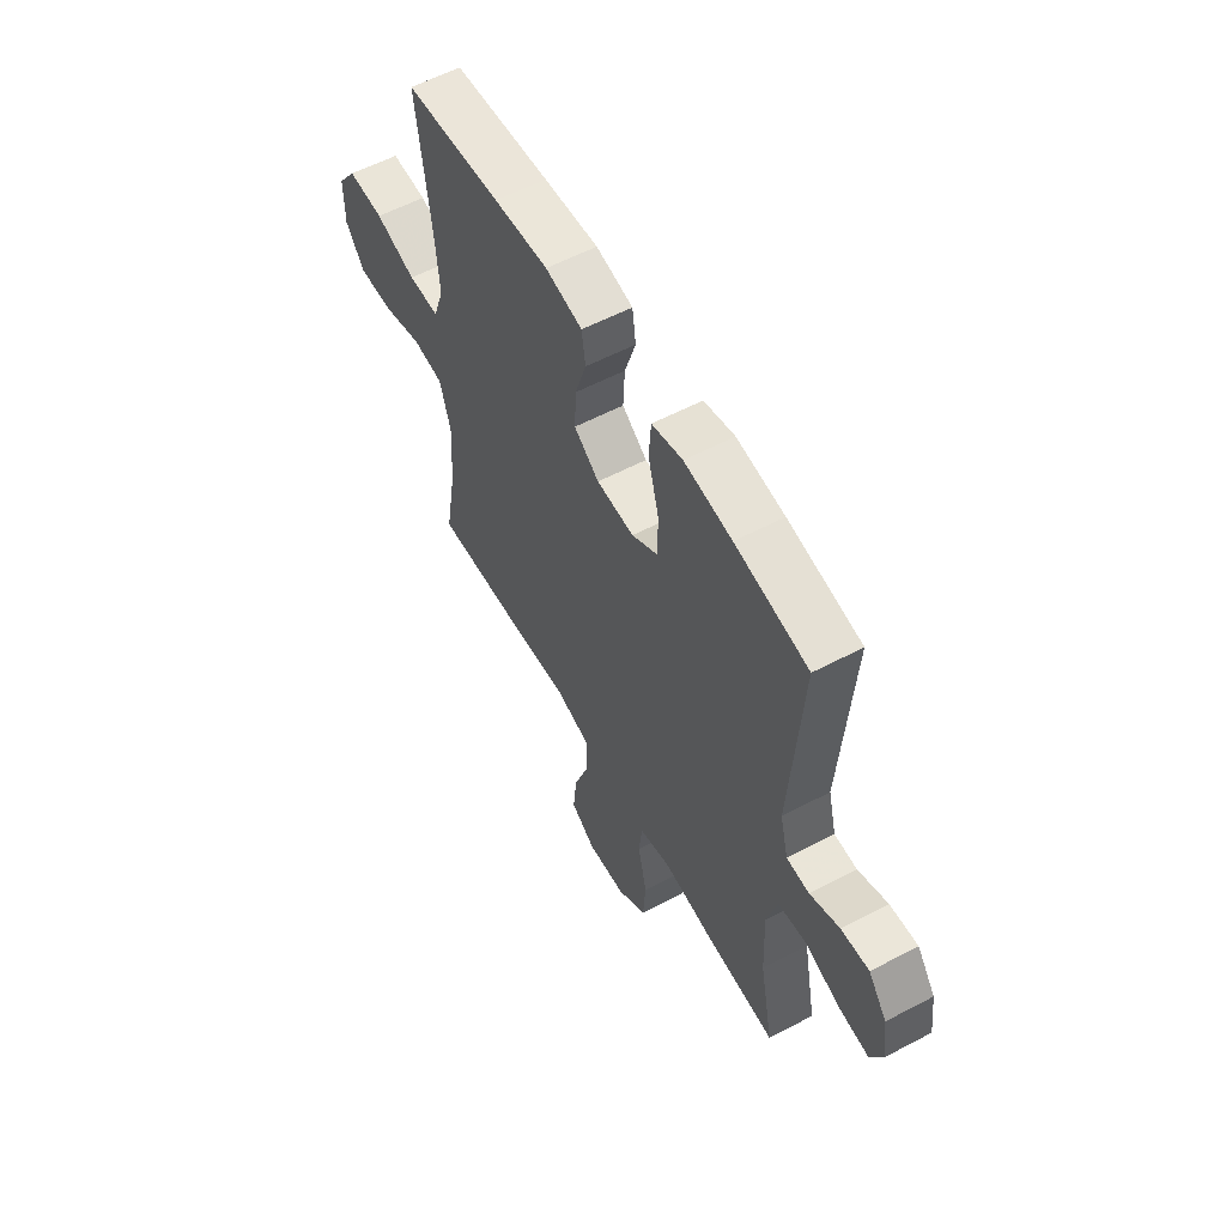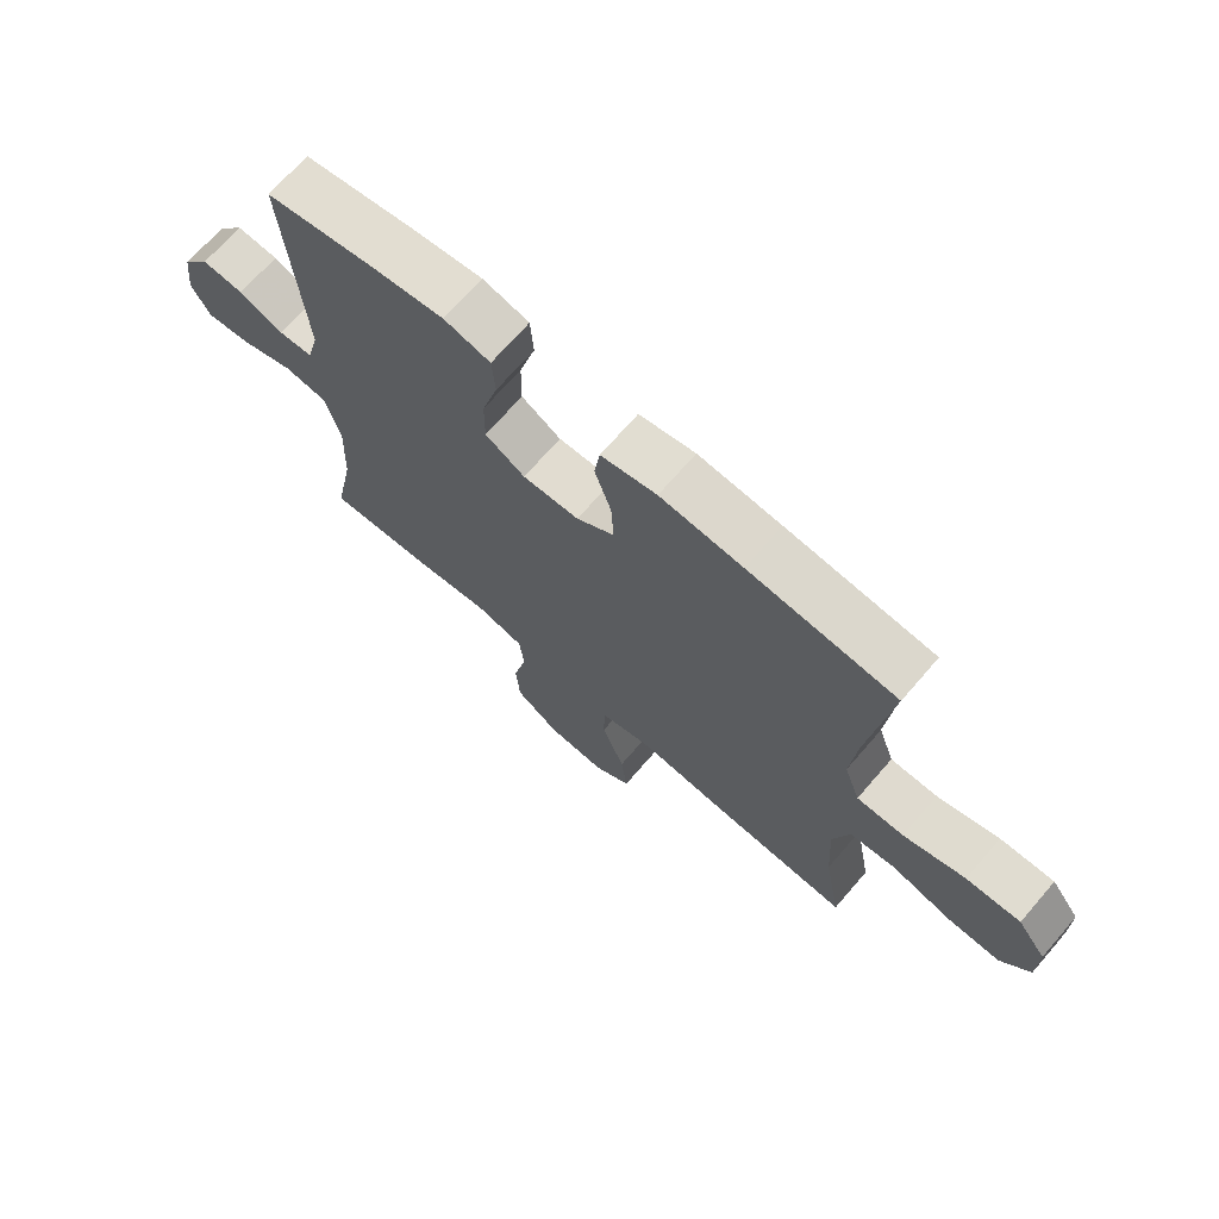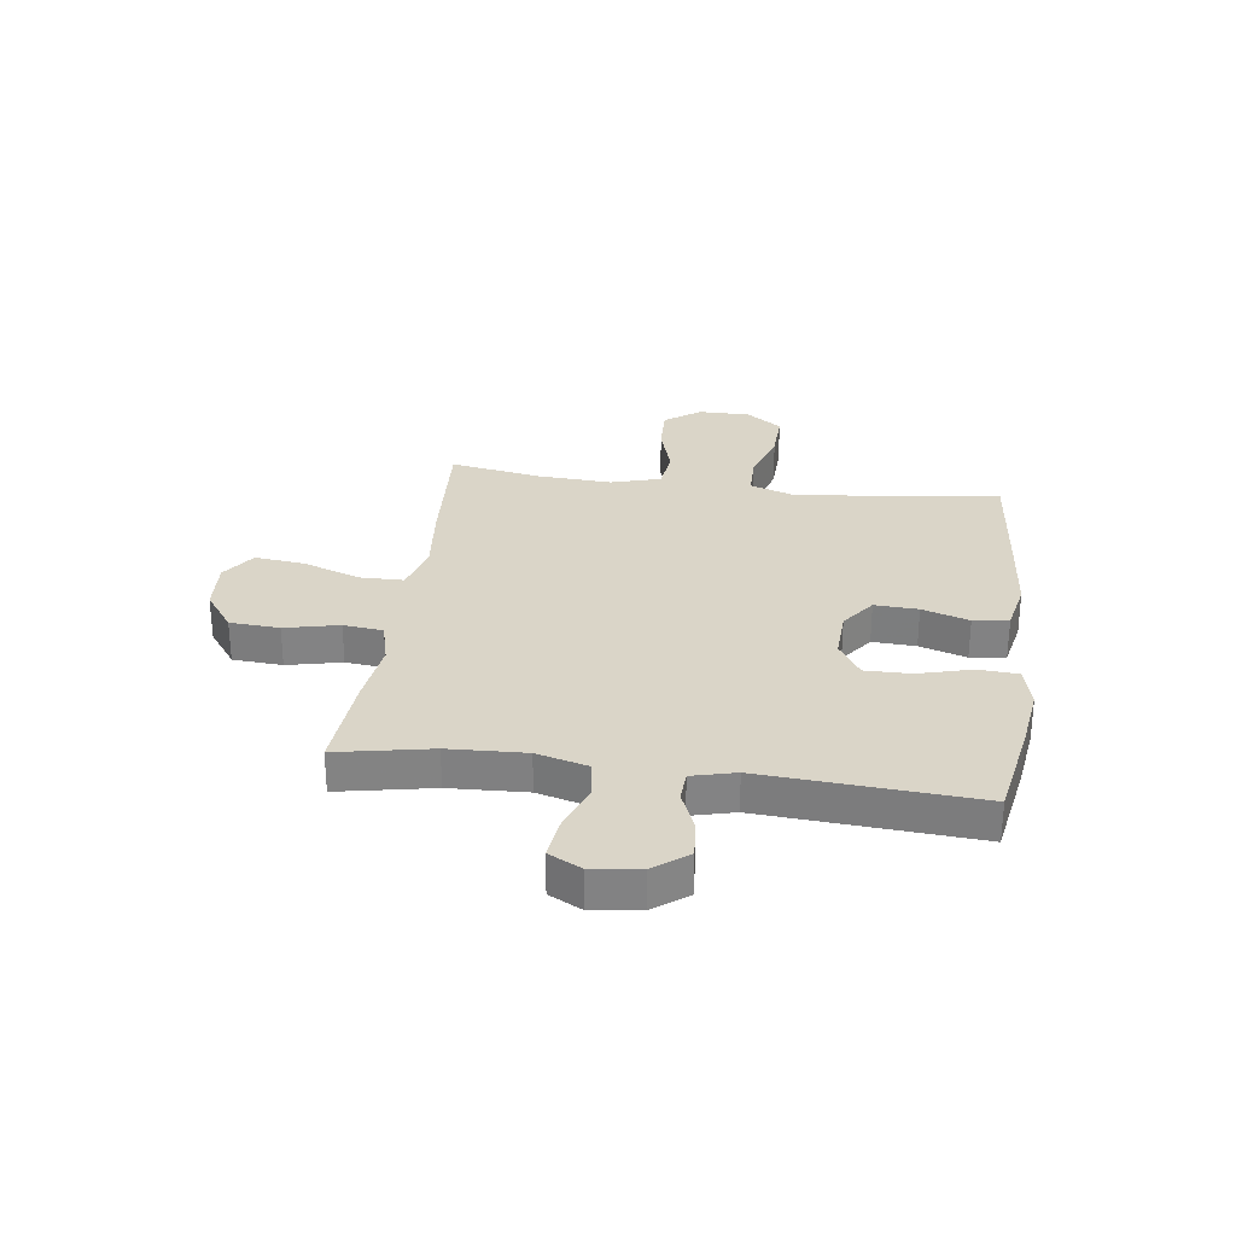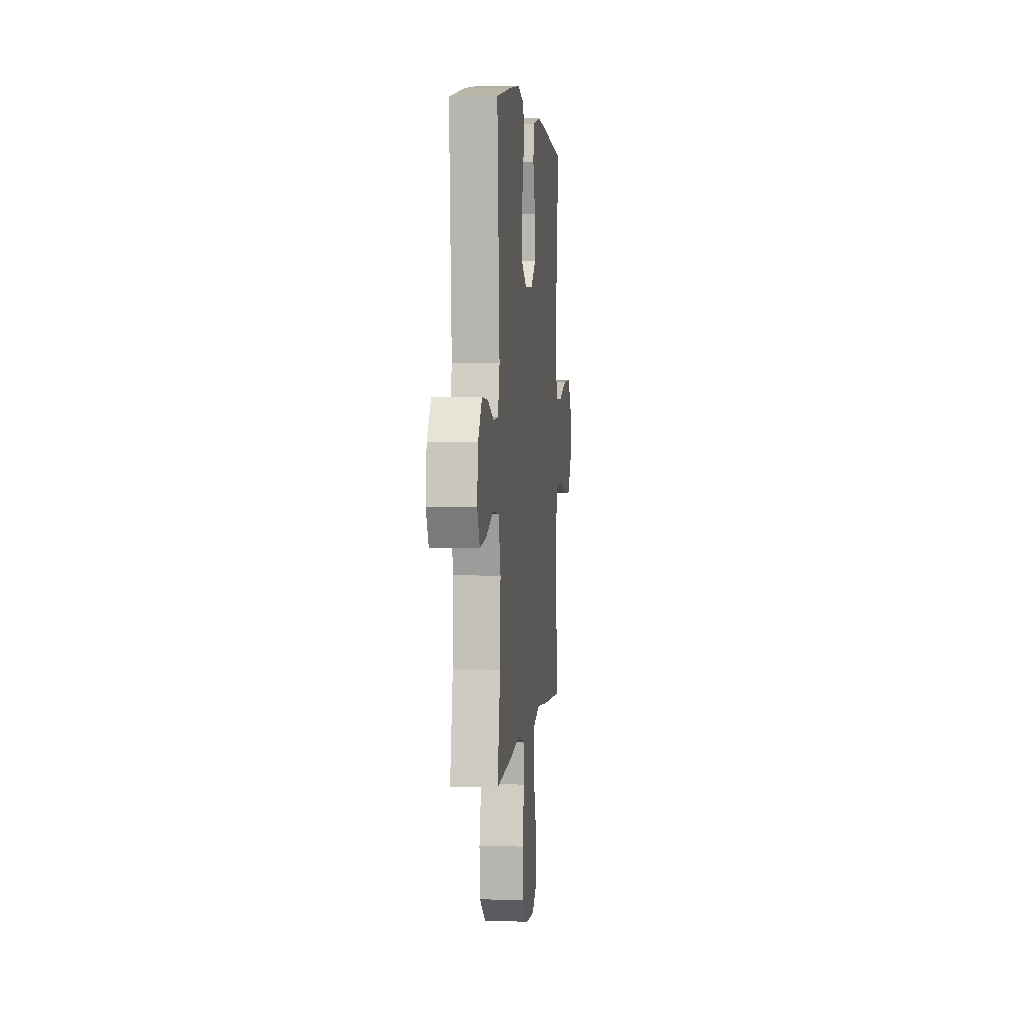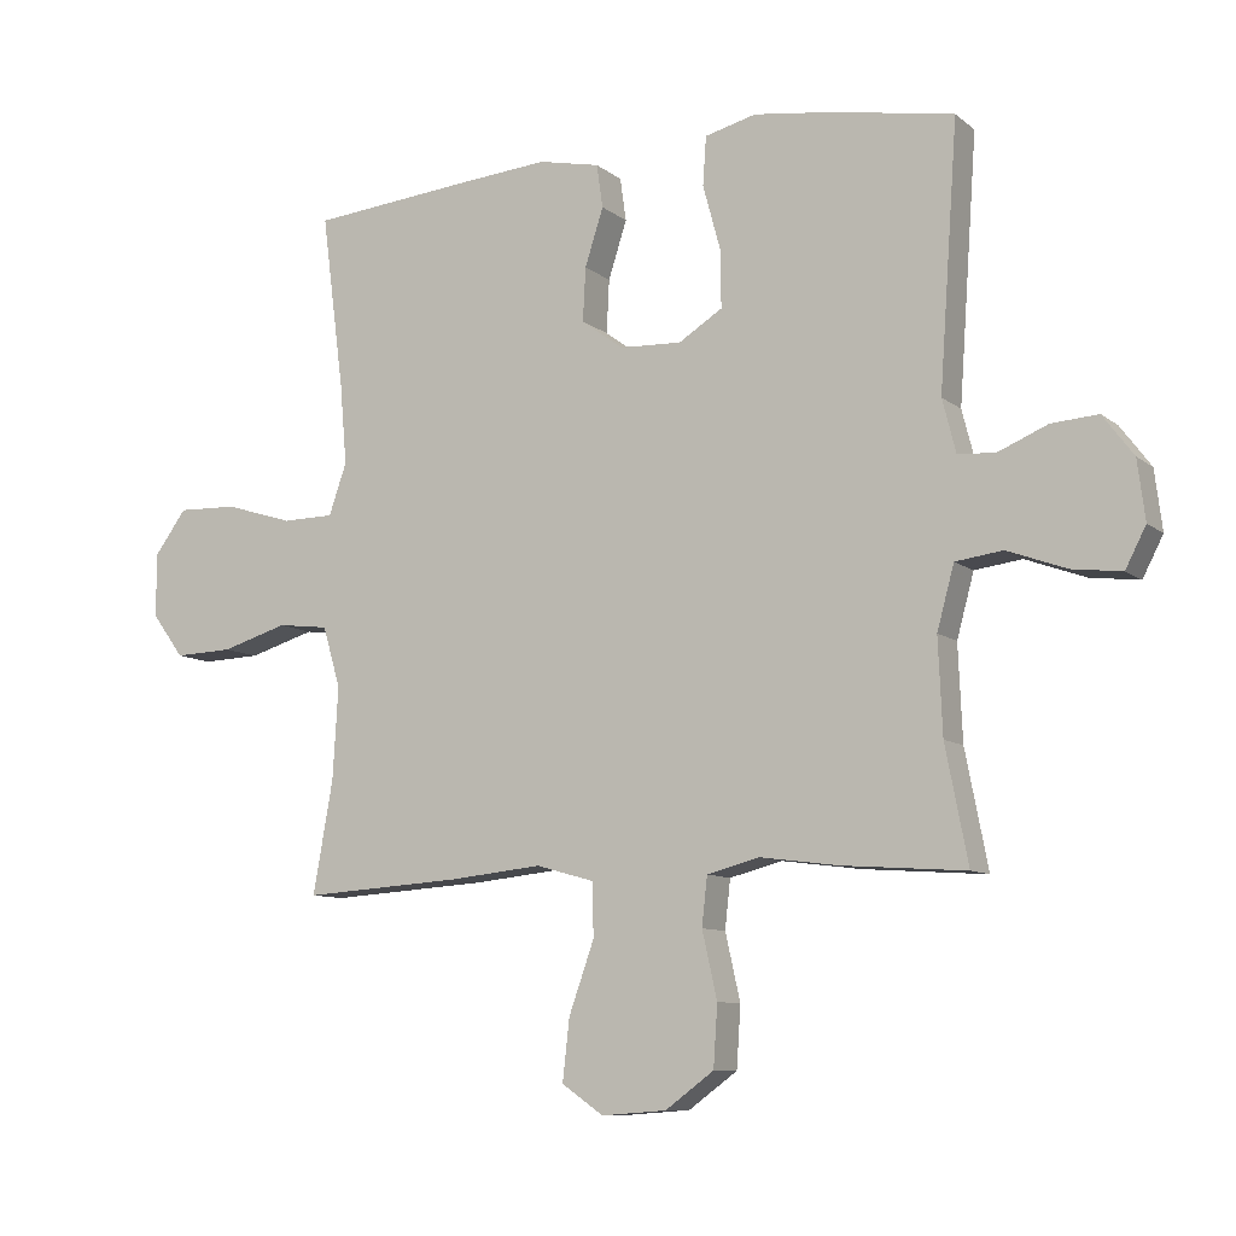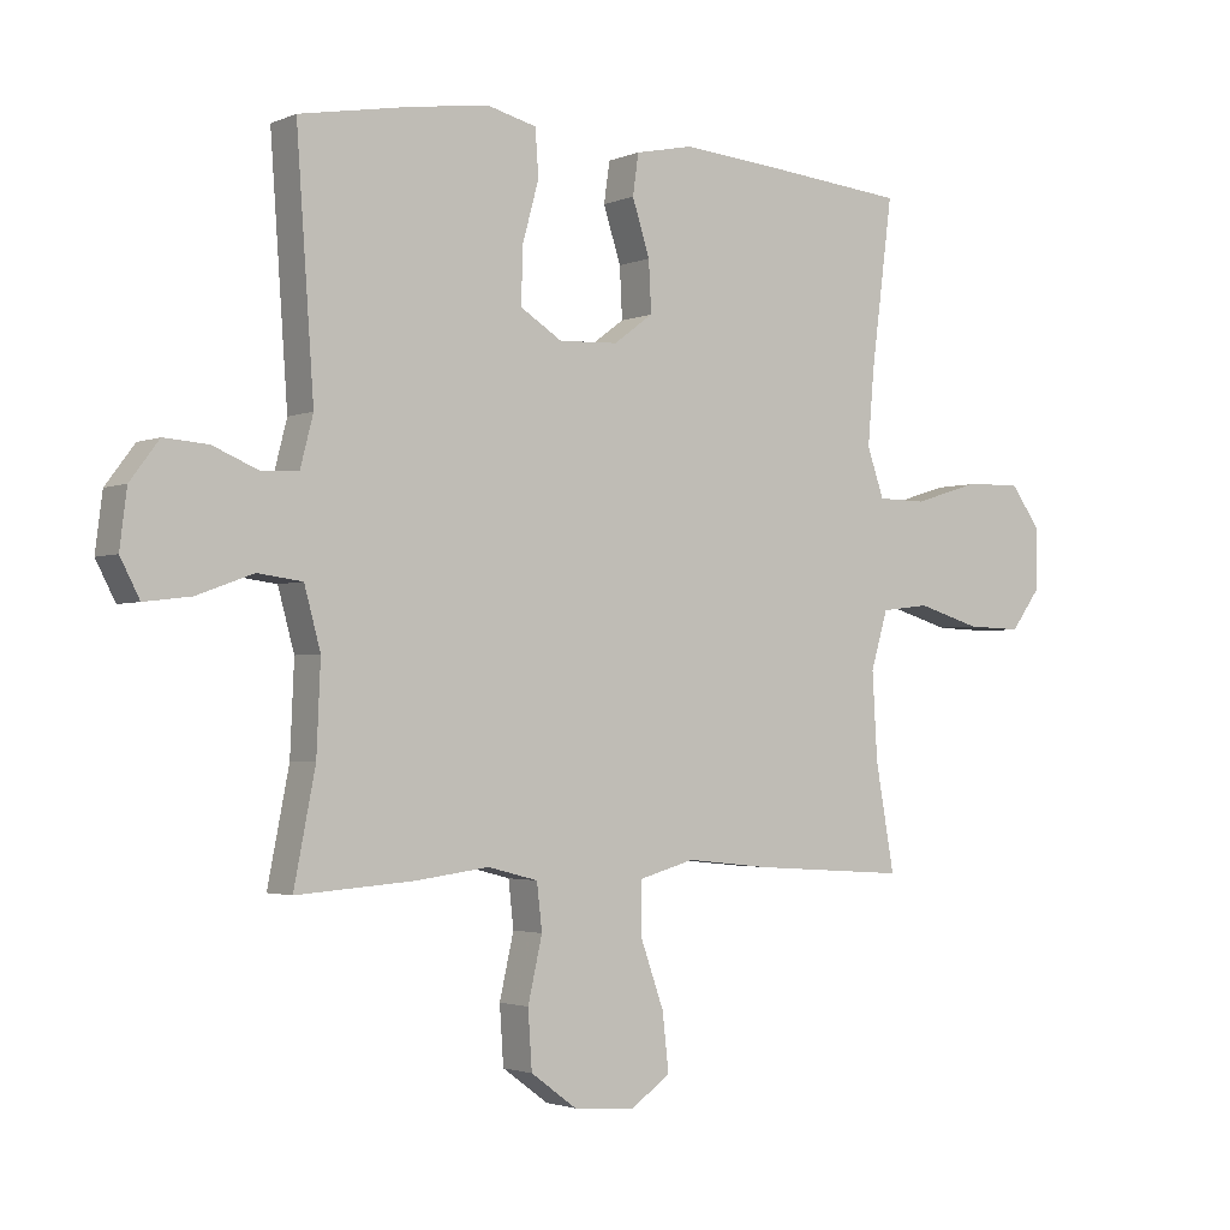
<metadata>
{"format":"obj","ext":"obj","renderer":"f3d","projection":"perspective","resolution":1024,"background":"white","views":[{"elev":57.7,"azim":-118.7,"up":"+Z"},{"elev":70.3,"azim":40.9,"up":"+Z"},{"elev":29.2,"azim":-82.4,"up":"+Y"},{"elev":3.6,"azim":-83.9,"up":"+Z"},{"elev":-9.3,"azim":-151.8,"up":"+Z"},{"elev":-2.4,"azim":-35.2,"up":"+Z"}]}
</metadata>
<code>
v -0.5 0.07 -0.5
v -0.467 0.07 -0.331
v -0.461 0.07 -0.193
v -0.486 0.07 -0.101
v -0.555 0.07 -0.092
v -0.642 0.07 -0.124
v -0.714 0.07 -0.133
v -0.744 0.07 -0.075
v -0.733 0.07 0.012
v -0.688 0.07 0.072
v -0.62 0.07 0.067
v -0.548 0.07 0.037
v -0.493 0.07 0.04
v -0.473 0.07 0.118
v -0.5 0.07 0.5
v -0.323 0.07 0.532
v -0.207 0.07 0.548
v -0.132 0.07 0.529
v -0.127 0.07 0.458
v -0.153 0.07 0.363
v -0.154 0.07 0.28
v -0.09 0.07 0.24
v 0.001 0.07 0.244
v 0.062 0.07 0.289
v 0.058 0.07 0.367
v 0.031 0.07 0.451
v 0.04 0.07 0.514
v 0.13 0.07 0.533
v 0.263 0.07 0.522
v 0.5 0.07 0.5
v 0.467 0.07 0.244
v 0.457 0.07 0.127
v 0.483 0.07 0.052
v 0.559 0.07 0.051
v 0.659 0.07 0.082
v 0.747 0.07 0.085
v 0.794 0.07 0.021
v 0.794 0.07 -0.072
v 0.747 0.07 -0.136
v 0.661 0.07 -0.133
v 0.564 0.07 -0.104
v 0.489 0.07 -0.113
v 0.463 0.07 -0.202
v 0.471 0.07 -0.336
v 0.5 0.07 -0.5
v 0.265 0.07 -0.485
v 0.131 0.07 -0.471
v 0.045 0.07 -0.495
v 0.044 0.07 -0.573
v 0.081 0.07 -0.677
v 0.091 0.07 -0.766
v 0.03 0.07 -0.808
v -0.065 0.07 -0.801
v -0.136 0.07 -0.749
v -0.142 0.07 -0.66
v -0.12 0.07 -0.563
v -0.128 0.07 -0.492
v -0.205 0.07 -0.472
v -0.32 0.07 -0.487
v -0.5 0 -0.5
v -0.467 0 -0.331
v -0.461 0 -0.193
v -0.486 0 -0.101
v -0.555 0 -0.092
v -0.642 0 -0.124
v -0.714 0 -0.133
v -0.744 0 -0.075
v -0.733 0 0.012
v -0.688 0 0.072
v -0.62 0 0.067
v -0.548 0 0.037
v -0.493 0 0.04
v -0.473 0 0.118
v -0.5 0 0.5
v -0.323 0 0.532
v -0.207 0 0.548
v -0.132 0 0.529
v -0.127 0 0.458
v -0.153 0 0.363
v -0.154 0 0.28
v -0.09 0 0.24
v 0.001 0 0.244
v 0.062 0 0.289
v 0.058 0 0.367
v 0.031 0 0.451
v 0.04 0 0.514
v 0.13 0 0.533
v 0.263 0 0.522
v 0.5 0 0.5
v 0.467 0 0.244
v 0.457 0 0.127
v 0.483 0 0.052
v 0.559 0 0.051
v 0.659 0 0.082
v 0.747 0 0.085
v 0.794 0 0.021
v 0.794 0 -0.072
v 0.747 0 -0.136
v 0.661 0 -0.133
v 0.564 0 -0.104
v 0.489 0 -0.113
v 0.463 0 -0.202
v 0.471 0 -0.336
v 0.5 0 -0.5
v 0.265 0 -0.485
v 0.131 0 -0.471
v 0.045 0 -0.495
v 0.044 0 -0.573
v 0.081 0 -0.677
v 0.091 0 -0.766
v 0.03 0 -0.808
v -0.065 0 -0.801
v -0.136 0 -0.749
v -0.142 0 -0.66
v -0.12 0 -0.563
v -0.128 0 -0.492
v -0.205 0 -0.472
v -0.32 0 -0.487
f 58 59 1 2
f 57 58 2 3
f 54 55 56
f 53 54 56
f 52 53 56
f 51 52 56
f 50 51 56
f 49 50 56
f 48 49 56 57
f 57 3 4
f 48 57 4
f 47 48 4
f 46 47 4
f 45 46 4
f 44 45 4
f 39 40 41
f 38 39 41
f 37 38 41
f 36 37 41
f 35 36 41
f 34 35 41
f 33 34 41 42
f 32 33 42 43
f 29 30 31
f 28 29 31
f 27 28 31
f 26 27 31
f 25 26 31
f 24 25 31 32
f 23 24 32 43
f 18 19 20
f 17 18 20
f 16 17 20
f 15 16 20
f 14 15 20
f 13 14 20 21
f 10 11 12
f 9 10 12
f 8 9 12
f 7 8 12
f 6 7 12
f 5 6 12
f 4 5 12 13
f 44 4 13
f 43 44 13
f 23 43 13
f 22 23 13
f 13 21 22
f 61 60 118 117
f 62 61 117 116
f 115 114 113
f 115 113 112
f 115 112 111
f 115 111 110
f 115 110 109
f 115 109 108
f 116 115 108 107
f 63 62 116
f 63 116 107
f 63 107 106
f 63 106 105
f 63 105 104
f 63 104 103
f 100 99 98
f 100 98 97
f 100 97 96
f 100 96 95
f 100 95 94
f 100 94 93
f 101 100 93 92
f 102 101 92 91
f 90 89 88
f 90 88 87
f 90 87 86
f 90 86 85
f 90 85 84
f 91 90 84 83
f 102 91 83 82
f 79 78 77
f 79 77 76
f 79 76 75
f 79 75 74
f 79 74 73
f 80 79 73 72
f 71 70 69
f 71 69 68
f 71 68 67
f 71 67 66
f 71 66 65
f 71 65 64
f 72 71 64 63
f 72 63 103
f 72 103 102
f 72 102 82
f 72 82 81
f 81 80 72
f 1 60 61 2
f 2 61 62 3
f 3 62 63 4
f 4 63 64 5
f 5 64 65 6
f 6 65 66 7
f 7 66 67 8
f 8 67 68 9
f 9 68 69 10
f 10 69 70 11
f 11 70 71 12
f 12 71 72 13
f 13 72 73 14
f 14 73 74 15
f 15 74 75 16
f 16 75 76 17
f 17 76 77 18
f 18 77 78 19
f 19 78 79 20
f 20 79 80 21
f 21 80 81 22
f 22 81 82 23
f 23 82 83 24
f 24 83 84 25
f 25 84 85 26
f 26 85 86 27
f 27 86 87 28
f 28 87 88 29
f 29 88 89 30
f 30 89 90 31
f 31 90 91 32
f 32 91 92 33
f 33 92 93 34
f 34 93 94 35
f 35 94 95 36
f 36 95 96 37
f 37 96 97 38
f 38 97 98 39
f 39 98 99 40
f 40 99 100 41
f 41 100 101 42
f 42 101 102 43
f 43 102 103 44
f 44 103 104 45
f 45 104 105 46
f 46 105 106 47
f 47 106 107 48
f 48 107 108 49
f 49 108 109 50
f 50 109 110 51
f 51 110 111 52
f 52 111 112 53
f 53 112 113 54
f 54 113 114 55
f 55 114 115 56
f 56 115 116 57
f 57 116 117 58
f 58 117 118 59
f 59 118 60 1

</code>
